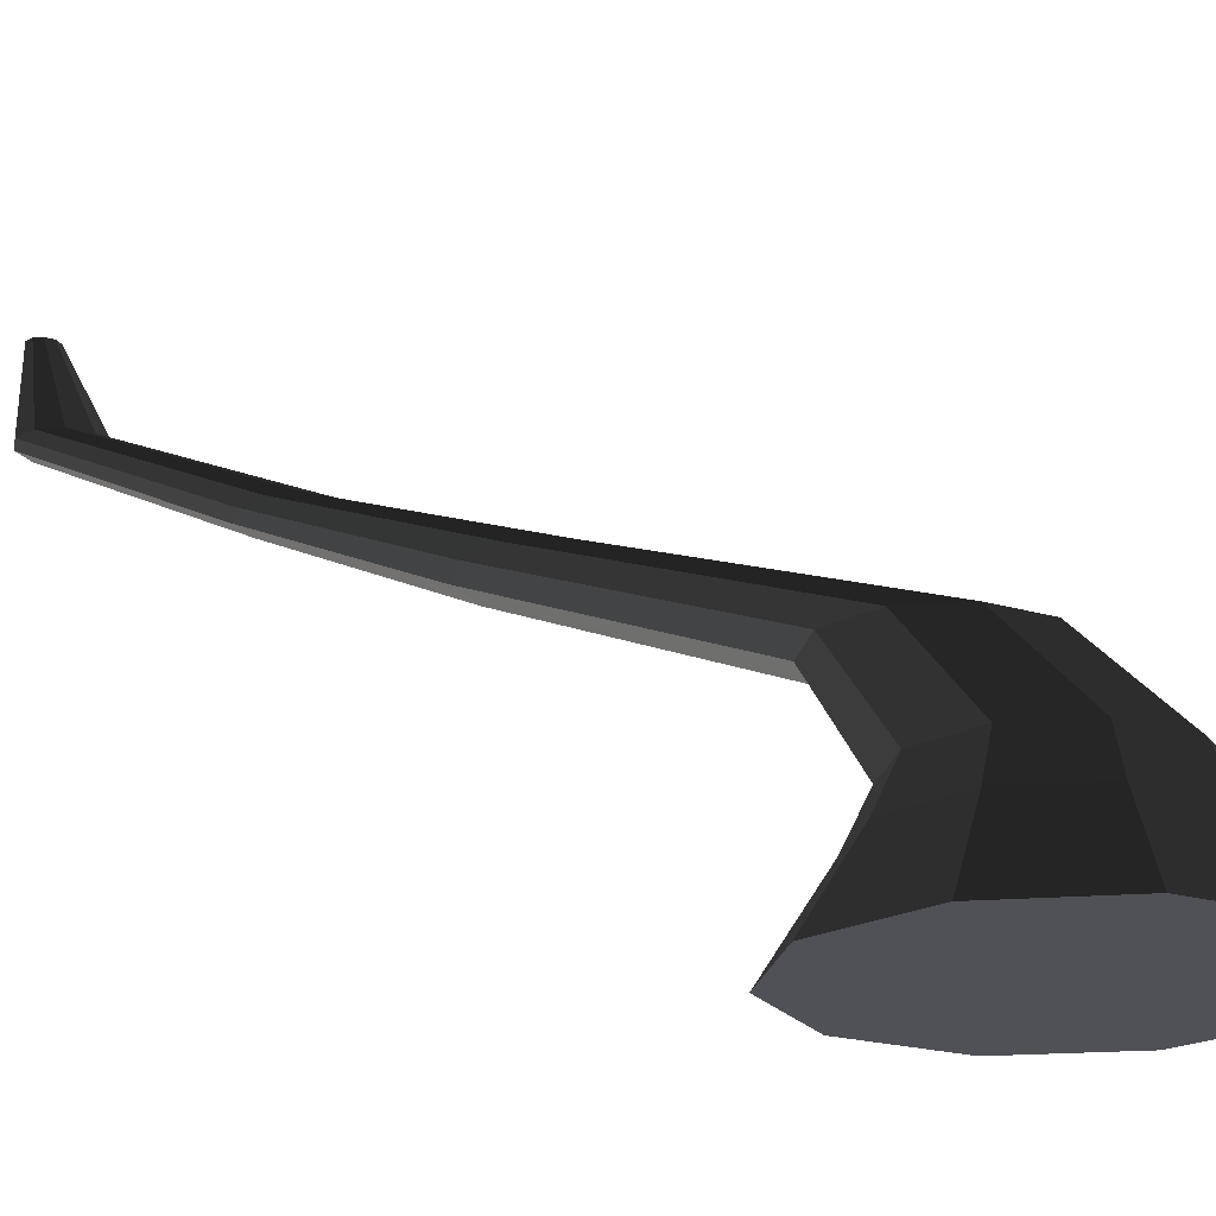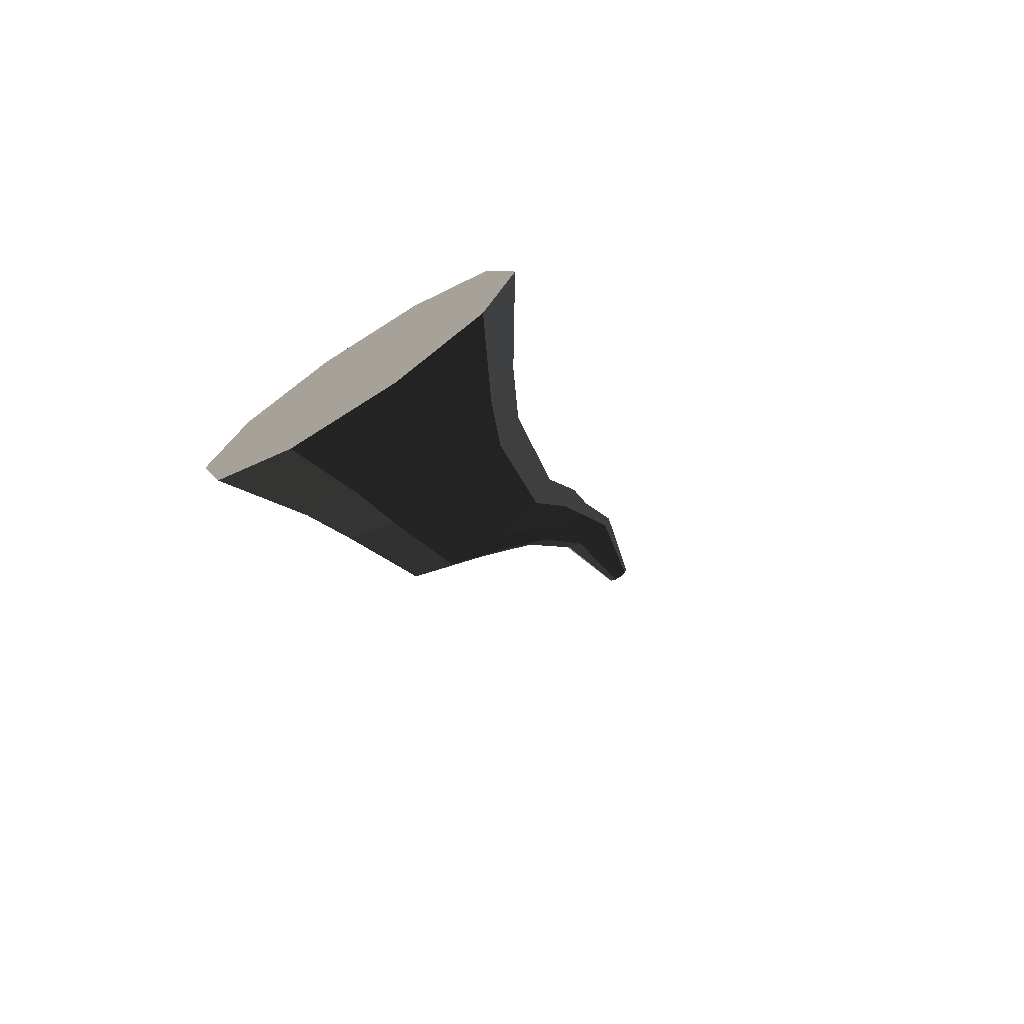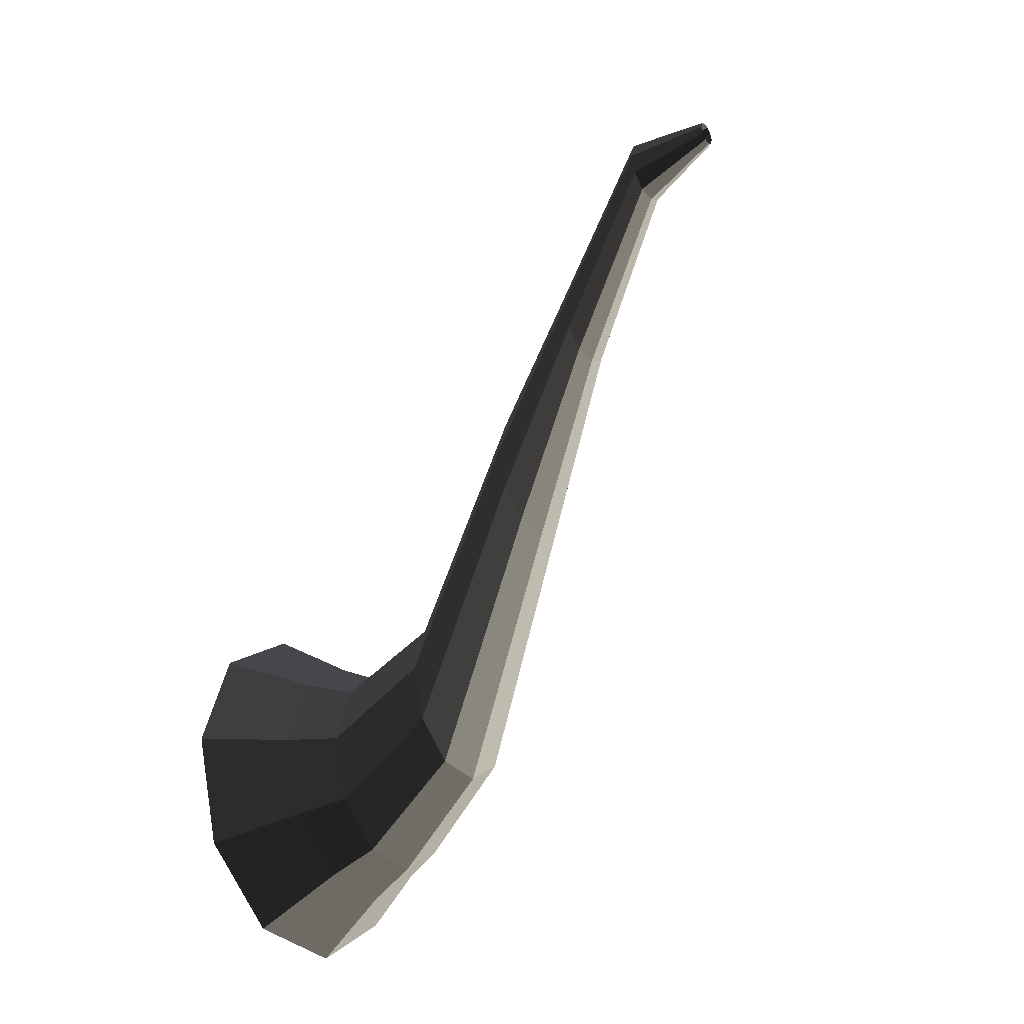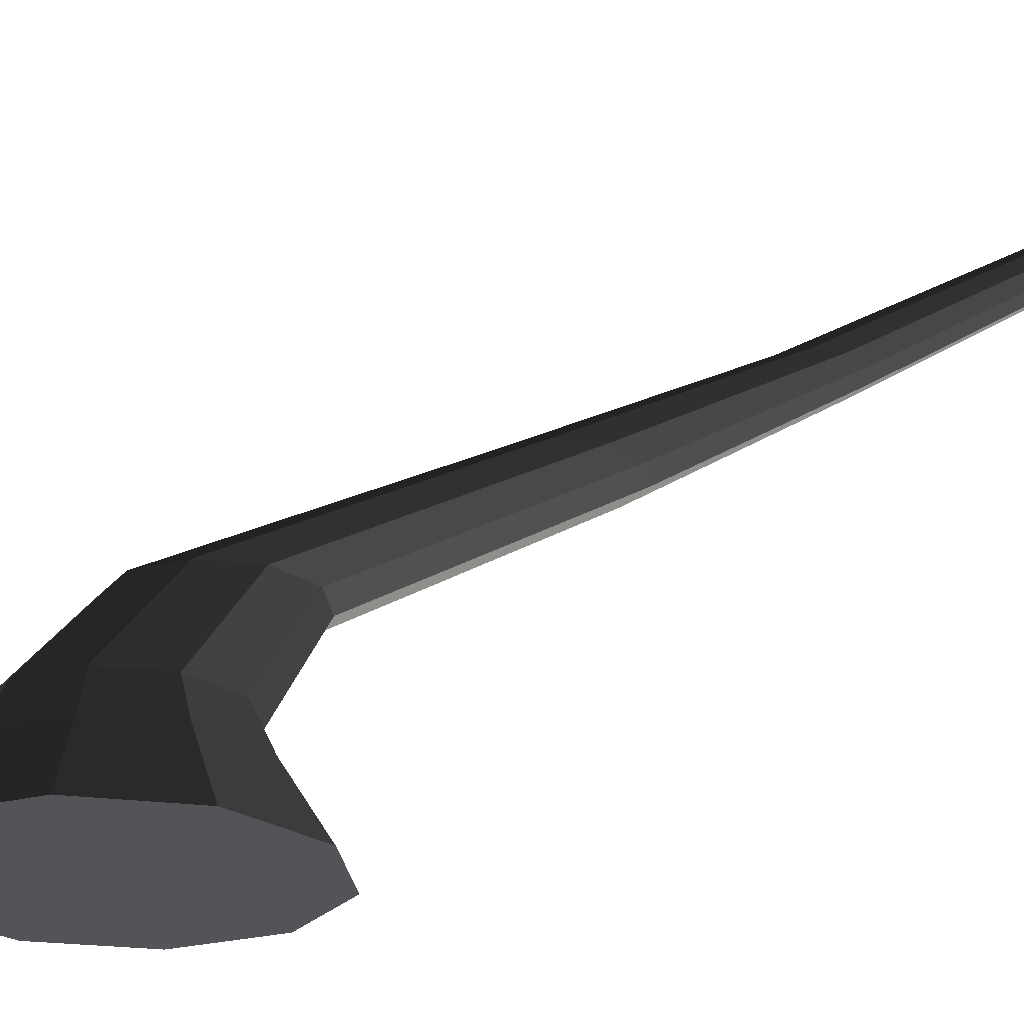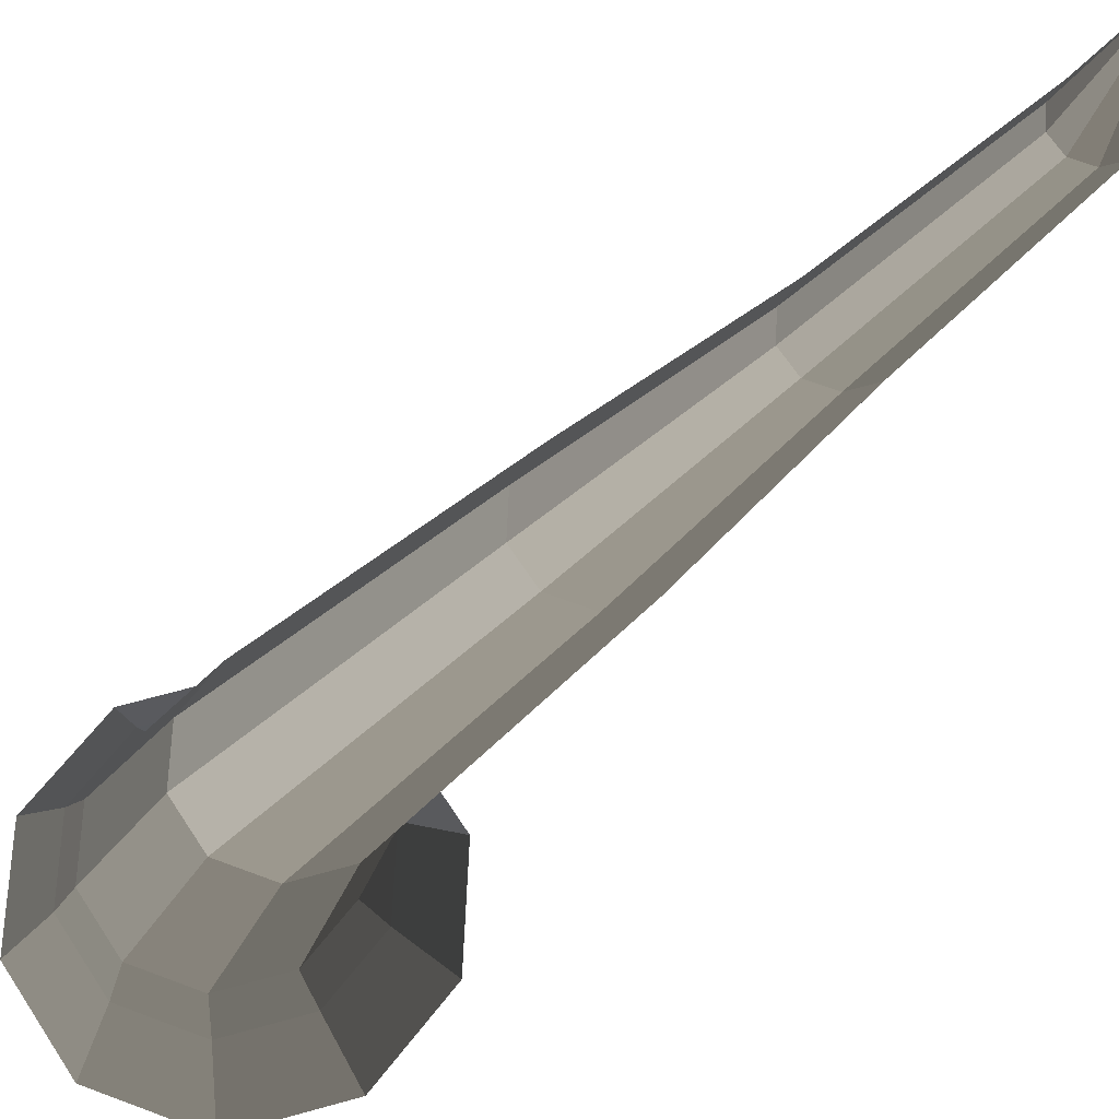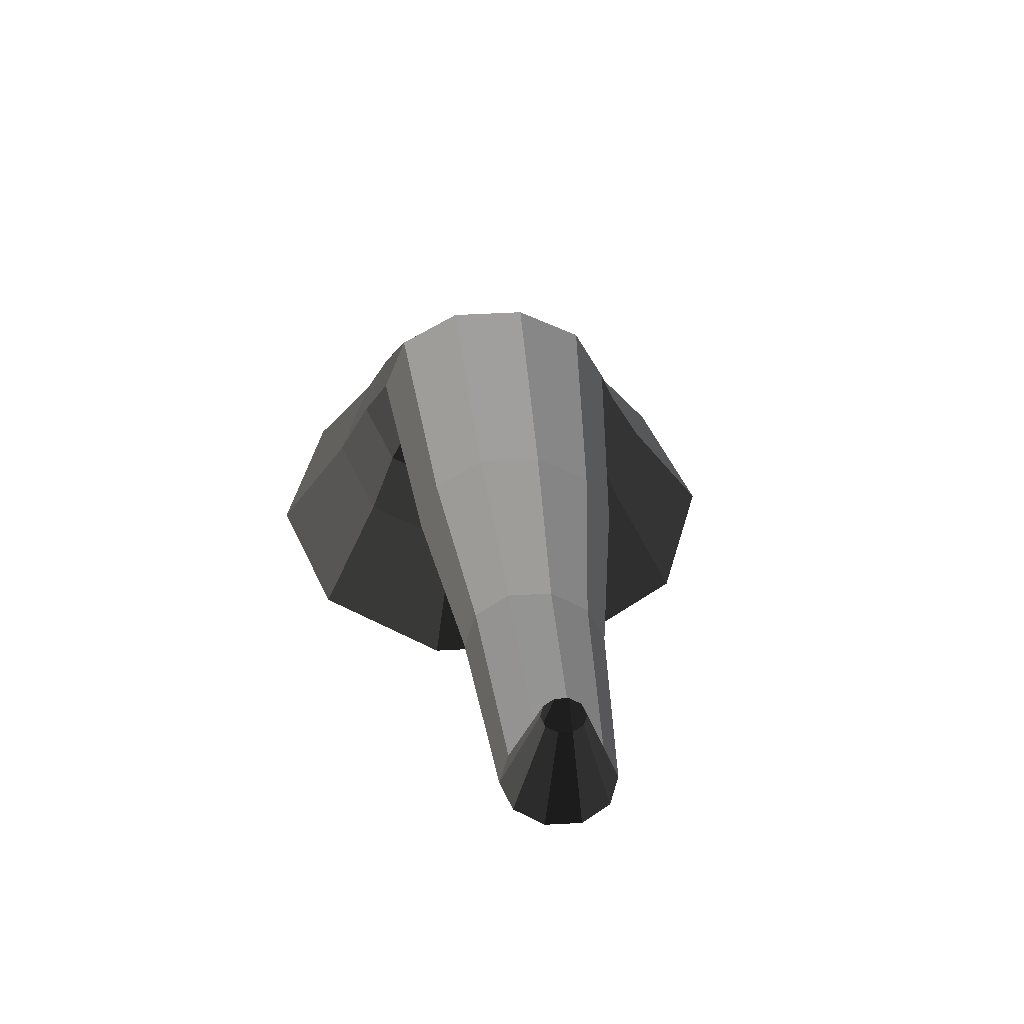
<metadata>
{"format":"obj","ext":"obj","renderer":"f3d","projection":"perspective","resolution":1024,"background":"white","views":[{"elev":-21.1,"azim":116.0,"up":"+Y"},{"elev":-72.6,"azim":32.6,"up":"+Z"},{"elev":-32.2,"azim":121.9,"up":"+Z"},{"elev":-25.0,"azim":-84.1,"up":"+Y"},{"elev":67.8,"azim":-123.5,"up":"+Y"},{"elev":44.6,"azim":-3.8,"up":"+Y"}]}
</metadata>
<code>
v 0.06658 -0.33 -0.5497
v 9.35e-05 -0.33 -0.3451
v 0.1741 -0.33 -0.4715
v -0.06639 -0.33 -0.5497
v -0.174 -0.33 -0.4715
v -0.2151 -0.33 -0.3451
v -0.174 -0.33 -0.2186
v -0.06639 -0.33 -0.1405
v 0.06658 -0.33 -0.1404
v 0.1741 -0.33 -0.2186
v 0.2152 -0.33 -0.3451
v 0.1741 -0.33 -0.4715
v 0.1237 -0.2361 -0.4349
v 0.04733 -0.2361 -0.4904
v 0.06658 -0.33 -0.5497
v 0.06658 -0.33 -0.5497
v 0.04733 -0.2361 -0.4904
v -0.04713 -0.2361 -0.4904
v -0.06639 -0.33 -0.5497
v -0.06639 -0.33 -0.5497
v -0.04713 -0.2361 -0.4904
v -0.1236 -0.2361 -0.4349
v -0.174 -0.33 -0.4715
v -0.174 -0.33 -0.4715
v -0.1236 -0.2361 -0.4349
v -0.1528 -0.2361 -0.3451
v -0.2151 -0.33 -0.3451
v -0.2151 -0.33 -0.3451
v -0.1528 -0.2361 -0.3451
v -0.1236 -0.2361 -0.2552
v -0.174 -0.33 -0.2186
v -0.174 -0.33 -0.2186
v -0.1236 -0.2361 -0.2552
v -0.04713 -0.2361 -0.1997
v -0.06639 -0.33 -0.1405
v -0.06639 -0.33 -0.1405
v -0.04713 -0.2361 -0.1997
v 0.04733 -0.2361 -0.1997
v 0.06658 -0.33 -0.1404
v 0.06658 -0.33 -0.1404
v 0.04733 -0.2361 -0.1997
v 0.1238 -0.2361 -0.2552
v 0.1741 -0.33 -0.2186
v 0.1741 -0.33 -0.2186
v 0.1238 -0.2361 -0.2552
v 0.1529 -0.2361 -0.3451
v 0.2152 -0.33 -0.3451
v 0.2152 -0.33 -0.3451
v 0.1529 -0.2361 -0.3451
v 0.1237 -0.2361 -0.4349
v 0.1741 -0.33 -0.4715
v 0.1237 -0.2361 -0.4349
v 0.1022 -0.1837 -0.4192
v 0.03907 -0.1837 -0.465
v 0.04733 -0.2361 -0.4904
v 0.04733 -0.2361 -0.4904
v 0.03907 -0.1837 -0.465
v -0.03889 -0.1837 -0.465
v -0.04713 -0.2361 -0.4904
v -0.04713 -0.2361 -0.4904
v -0.03889 -0.1837 -0.465
v -0.102 -0.1837 -0.4192
v -0.1236 -0.2361 -0.4349
v -0.1236 -0.2361 -0.4349
v -0.102 -0.1837 -0.4192
v -0.1261 -0.1837 -0.3451
v -0.1528 -0.2361 -0.3451
v -0.1528 -0.2361 -0.3451
v -0.1261 -0.1837 -0.3451
v -0.102 -0.1837 -0.2709
v -0.1236 -0.2361 -0.2552
v -0.1236 -0.2361 -0.2552
v -0.102 -0.1837 -0.2709
v -0.03888 -0.1837 -0.2251
v -0.04713 -0.2361 -0.1997
v -0.04713 -0.2361 -0.1997
v -0.03888 -0.1837 -0.2251
v 0.03908 -0.1837 -0.2251
v 0.04733 -0.2361 -0.1997
v 0.04733 -0.2361 -0.1997
v 0.03908 -0.1837 -0.2251
v 0.1021 -0.1837 -0.2709
v 0.1238 -0.2361 -0.2552
v 0.1238 -0.2361 -0.2552
v 0.1021 -0.1837 -0.2709
v 0.1262 -0.1837 -0.3451
v 0.1529 -0.2361 -0.3451
v 0.1529 -0.2361 -0.3451
v 0.1262 -0.1837 -0.3451
v 0.1022 -0.1837 -0.4192
v 0.1237 -0.2361 -0.4349
v 0.1022 -0.1837 -0.4192
v 0.0857 -0.0801 -0.3269
v 0.03279 -0.0801 -0.3653
v 0.03907 -0.1837 -0.465
v 0.03907 -0.1837 -0.465
v 0.03279 -0.0801 -0.3653
v -0.03261 -0.0801 -0.3653
v -0.03889 -0.1837 -0.465
v -0.03889 -0.1837 -0.465
v -0.03261 -0.0801 -0.3653
v -0.08552 -0.0801 -0.3269
v -0.102 -0.1837 -0.4192
v -0.102 -0.1837 -0.4192
v -0.08552 -0.0801 -0.3269
v -0.1057 -0.0801 -0.2647
v -0.1261 -0.1837 -0.3451
v -0.1261 -0.1837 -0.3451
v -0.1057 -0.0801 -0.2647
v -0.08553 -0.0801 -0.2025
v -0.102 -0.1837 -0.2709
v -0.102 -0.1837 -0.2709
v -0.08553 -0.0801 -0.2025
v -0.03262 -0.0801 -0.1641
v -0.03888 -0.1837 -0.2251
v -0.03888 -0.1837 -0.2251
v -0.03262 -0.0801 -0.1641
v 0.0328 -0.0801 -0.1641
v 0.03908 -0.1837 -0.2251
v 0.03908 -0.1837 -0.2251
v 0.0328 -0.0801 -0.1641
v 0.08571 -0.0801 -0.2025
v 0.1021 -0.1837 -0.2709
v 0.1021 -0.1837 -0.2709
v 0.08571 -0.0801 -0.2025
v 0.1059 -0.0801 -0.2647
v 0.1262 -0.1837 -0.3451
v 0.1262 -0.1837 -0.3451
v 0.1059 -0.0801 -0.2647
v 0.0857 -0.0801 -0.3269
v 0.1022 -0.1837 -0.4192
v 0.0857 -0.0801 -0.3269
v 0.06686 0.03098 -0.004883
v 0.02559 0.03098 -0.03487
v 0.03279 -0.0801 -0.3653
v 0.03279 -0.0801 -0.3653
v 0.02559 0.03098 -0.03487
v -0.02542 0.03098 -0.03487
v -0.03261 -0.0801 -0.3653
v -0.03261 -0.0801 -0.3653
v -0.02542 0.03098 -0.03487
v -0.06667 0.03098 -0.004881
v -0.08552 -0.0801 -0.3269
v -0.08552 -0.0801 -0.3269
v -0.06667 0.03098 -0.004881
v -0.08244 0.03098 0.04362
v -0.1057 -0.0801 -0.2647
v -0.1057 -0.0801 -0.2647
v -0.08244 0.03098 0.04362
v -0.06667 0.03098 0.09213
v -0.08553 -0.0801 -0.2025
v -0.08553 -0.0801 -0.2025
v -0.06667 0.03098 0.09213
v -0.02542 0.03098 0.1221
v -0.03262 -0.0801 -0.1641
v -0.03262 -0.0801 -0.1641
v -0.02542 0.03098 0.1221
v 0.02559 0.03098 0.1221
v 0.0328 -0.0801 -0.1641
v 0.0328 -0.0801 -0.1641
v 0.02559 0.03098 0.1221
v 0.06686 0.03098 0.09213
v 0.08571 -0.0801 -0.2025
v 0.08571 -0.0801 -0.2025
v 0.06686 0.03098 0.09213
v 0.08263 0.03098 0.04363
v 0.1059 -0.0801 -0.2647
v 0.1059 -0.0801 -0.2647
v 0.08263 0.03098 0.04363
v 0.06686 0.03098 -0.004883
v 0.0857 -0.0801 -0.3269
v 0.06686 0.03098 -0.004883
v 0.0454 0.1213 0.2394
v 0.01741 0.1213 0.219
v 0.02559 0.03098 -0.03487
v 0.02559 0.03098 -0.03487
v 0.01741 0.1213 0.219
v -0.01722 0.1213 0.219
v -0.02542 0.03098 -0.03487
v -0.02542 0.03098 -0.03487
v -0.01722 0.1213 0.219
v -0.04522 0.1213 0.2394
v -0.06667 0.03098 -0.004881
v -0.06667 0.03098 -0.004881
v -0.04522 0.1213 0.2394
v -0.05592 0.1213 0.2723
v -0.08244 0.03098 0.04362
v -0.08244 0.03098 0.04362
v -0.05592 0.1213 0.2723
v -0.04523 0.1213 0.3052
v -0.06667 0.03098 0.09213
v -0.06667 0.03098 0.09213
v -0.04523 0.1213 0.3052
v -0.01721 0.1213 0.3256
v -0.02542 0.03098 0.1221
v -0.02542 0.03098 0.1221
v -0.01721 0.1213 0.3256
v 0.0174 0.1213 0.3256
v 0.02559 0.03098 0.1221
v 0.02559 0.03098 0.1221
v 0.0174 0.1213 0.3256
v 0.04541 0.1213 0.3052
v 0.06686 0.03098 0.09213
v 0.06686 0.03098 0.09213
v 0.04541 0.1213 0.3052
v 0.0561 0.1213 0.2723
v 0.08263 0.03098 0.04363
v 0.08263 0.03098 0.04363
v 0.0561 0.1213 0.2723
v 0.0454 0.1213 0.2394
v 0.06686 0.03098 -0.004883
v 0.0454 0.1213 0.2394
v 0.03468 0.2293 0.4816
v 0.01331 0.2293 0.4661
v 0.01741 0.1213 0.219
v 0.01741 0.1213 0.219
v 0.01331 0.2293 0.4661
v -0.01311 0.2293 0.4661
v -0.01722 0.1213 0.219
v -0.01722 0.1213 0.219
v -0.01311 0.2293 0.4661
v -0.03449 0.2293 0.4816
v -0.04522 0.1213 0.2394
v -0.04522 0.1213 0.2394
v -0.03449 0.2293 0.4816
v -0.04266 0.2293 0.5068
v -0.05592 0.1213 0.2723
v -0.05592 0.1213 0.2723
v -0.04266 0.2293 0.5068
v -0.03449 0.2293 0.5319
v -0.04523 0.1213 0.3052
v -0.04523 0.1213 0.3052
v -0.03449 0.2293 0.5319
v -0.01313 0.2293 0.5474
v -0.01721 0.1213 0.3256
v -0.01721 0.1213 0.3256
v -0.01313 0.2293 0.5474
v 0.01331 0.2293 0.5474
v 0.0174 0.1213 0.3256
v 0.0174 0.1213 0.3256
v 0.01331 0.2293 0.5474
v 0.03469 0.2293 0.5319
v 0.04541 0.1213 0.3052
v 0.04541 0.1213 0.3052
v 0.03469 0.2293 0.5319
v 0.04285 0.2293 0.5068
v 0.0561 0.1213 0.2723
v 0.0561 0.1213 0.2723
v 0.04285 0.2293 0.5068
v 0.03468 0.2293 0.4816
v 0.0454 0.1213 0.2394
v 0.03468 0.2293 0.4816
v 0.01324 0.33 0.5247
v 0.005111 0.33 0.5188
v 0.01331 0.2293 0.4661
v 0.01331 0.2293 0.4661
v 0.005111 0.33 0.5188
v -0.004934 0.33 0.5188
v -0.01311 0.2293 0.4661
v -0.01311 0.2293 0.4661
v -0.004934 0.33 0.5188
v -0.01305 0.33 0.5247
v -0.03449 0.2293 0.4816
v -0.03449 0.2293 0.4816
v -0.01305 0.33 0.5247
v -0.01615 0.33 0.5342
v -0.04266 0.2293 0.5068
v -0.04266 0.2293 0.5068
v -0.01615 0.33 0.5342
v -0.01305 0.33 0.5438
v -0.03449 0.2293 0.5319
v -0.03449 0.2293 0.5319
v -0.01305 0.33 0.5438
v -0.004921 0.33 0.5497
v -0.01313 0.2293 0.5474
v -0.01313 0.2293 0.5474
v -0.004921 0.33 0.5497
v 0.005106 0.33 0.5497
v 0.01331 0.2293 0.5474
v 0.01331 0.2293 0.5474
v 0.005106 0.33 0.5497
v 0.01323 0.33 0.5438
v 0.03469 0.2293 0.5319
v 0.03469 0.2293 0.5319
v 0.01323 0.33 0.5438
v 0.01634 0.33 0.5342
v 0.04285 0.2293 0.5068
v 0.04285 0.2293 0.5068
v 0.01634 0.33 0.5342
v 0.01324 0.33 0.5247
v 0.03468 0.2293 0.4816
g pCylinder11_21_3588_152
f 1 3 2
f 4 1 2
f 5 4 2
f 6 5 2
f 7 6 2
f 8 7 2
f 9 8 2
f 10 9 2
f 11 10 2
f 3 11 2
f 12 14 13
f 12 15 14
f 16 18 17
f 16 19 18
f 20 22 21
f 20 23 22
f 24 26 25
f 24 27 26
f 28 30 29
f 28 31 30
f 32 34 33
f 32 35 34
f 36 38 37
f 36 39 38
f 40 42 41
f 40 43 42
f 44 46 45
f 44 47 46
f 48 50 49
f 48 51 50
f 52 54 53
f 52 55 54
f 56 58 57
f 56 59 58
f 60 62 61
f 60 63 62
f 64 66 65
f 64 67 66
f 68 70 69
f 68 71 70
f 72 74 73
f 72 75 74
f 76 78 77
f 76 79 78
f 80 82 81
f 80 83 82
f 84 86 85
f 84 87 86
f 88 90 89
f 88 91 90
f 92 94 93
f 92 95 94
f 96 98 97
f 96 99 98
f 100 102 101
f 100 103 102
f 104 106 105
f 104 107 106
f 108 110 109
f 108 111 110
f 112 114 113
f 112 115 114
f 116 118 117
f 116 119 118
f 120 122 121
f 120 123 122
f 124 126 125
f 124 127 126
f 128 130 129
f 128 131 130
f 132 134 133
f 132 135 134
f 136 138 137
f 136 139 138
f 140 142 141
f 140 143 142
f 144 146 145
f 144 147 146
f 148 150 149
f 148 151 150
f 152 154 153
f 152 155 154
f 156 158 157
f 156 159 158
f 160 162 161
f 160 163 162
f 164 166 165
f 164 167 166
f 168 170 169
f 168 171 170
f 172 174 173
f 172 175 174
f 176 178 177
f 176 179 178
f 180 182 181
f 180 183 182
f 184 186 185
f 184 187 186
f 188 190 189
f 188 191 190
f 192 194 193
f 192 195 194
f 196 198 197
f 196 199 198
f 200 202 201
f 200 203 202
f 204 206 205
f 204 207 206
f 208 210 209
f 208 211 210
f 212 214 213
f 212 215 214
f 216 218 217
f 216 219 218
f 220 222 221
f 220 223 222
f 224 226 225
f 224 227 226
f 228 230 229
f 228 231 230
f 232 234 233
f 232 235 234
f 236 238 237
f 236 239 238
f 240 242 241
f 240 243 242
f 244 246 245
f 244 247 246
f 248 250 249
f 248 251 250
f 252 254 253
f 252 255 254
f 256 258 257
f 256 259 258
f 260 262 261
f 260 263 262
f 264 266 265
f 264 267 266
f 268 270 269
f 268 271 270
f 272 274 273
f 272 275 274
f 276 278 277
f 276 279 278
f 280 282 281
f 280 283 282
f 284 286 285
f 284 287 286
f 288 290 289
f 288 291 290

</code>
